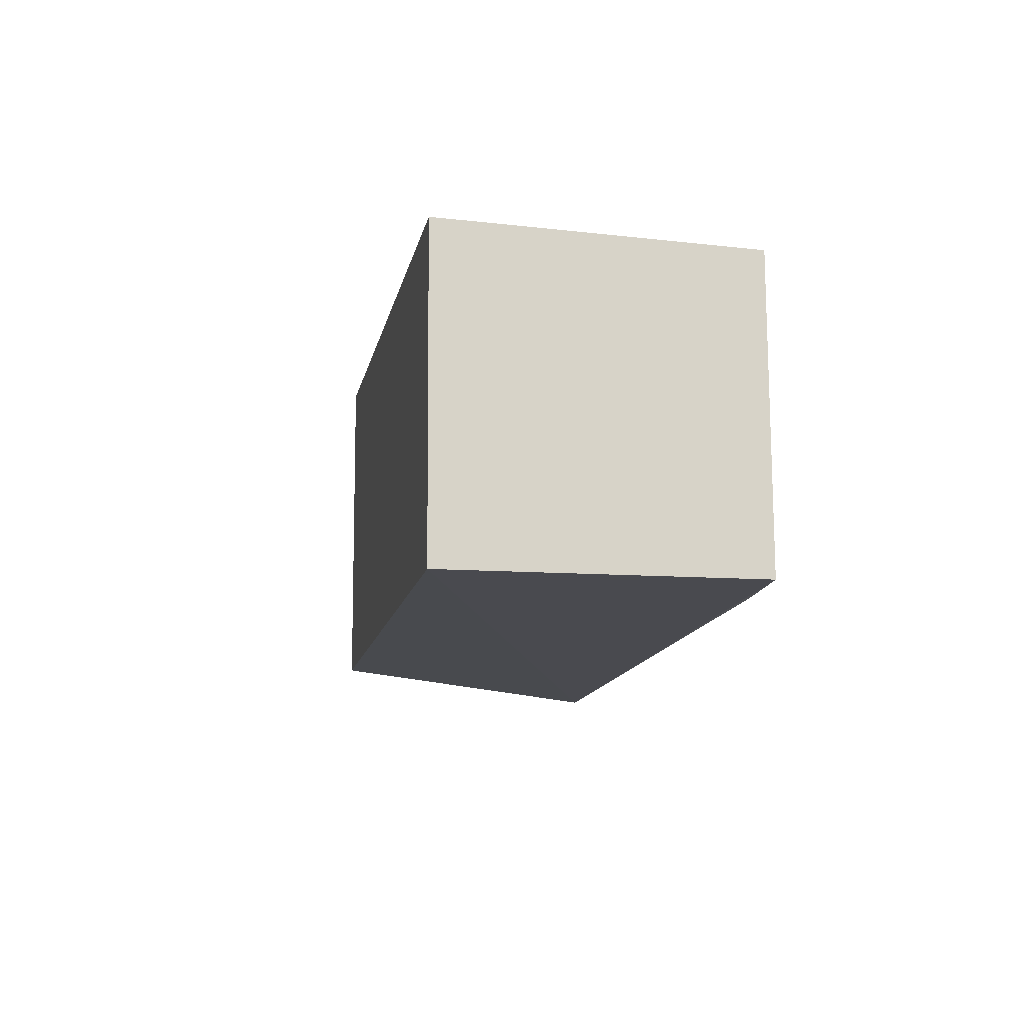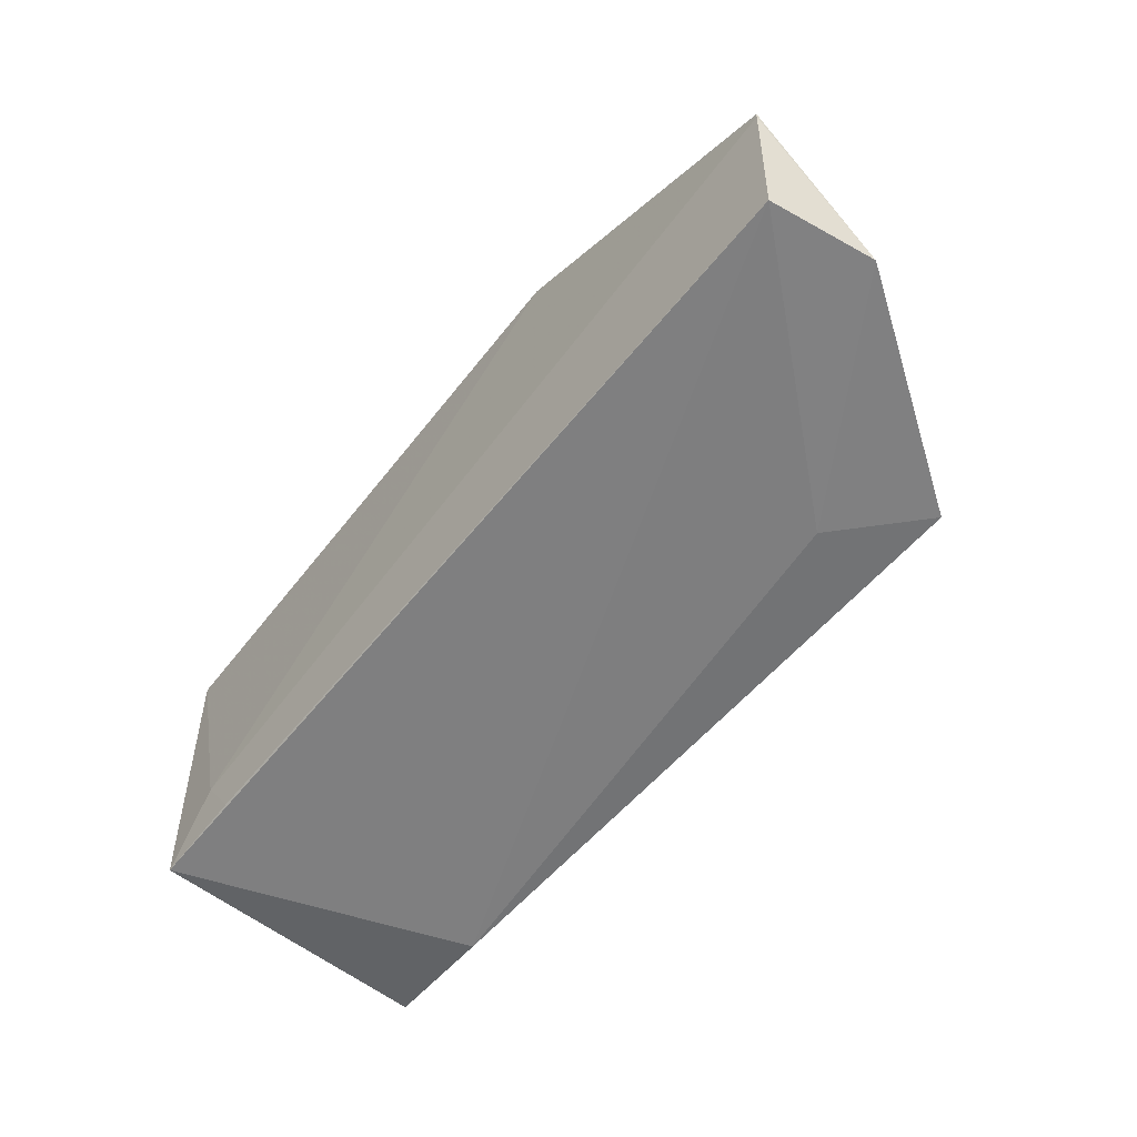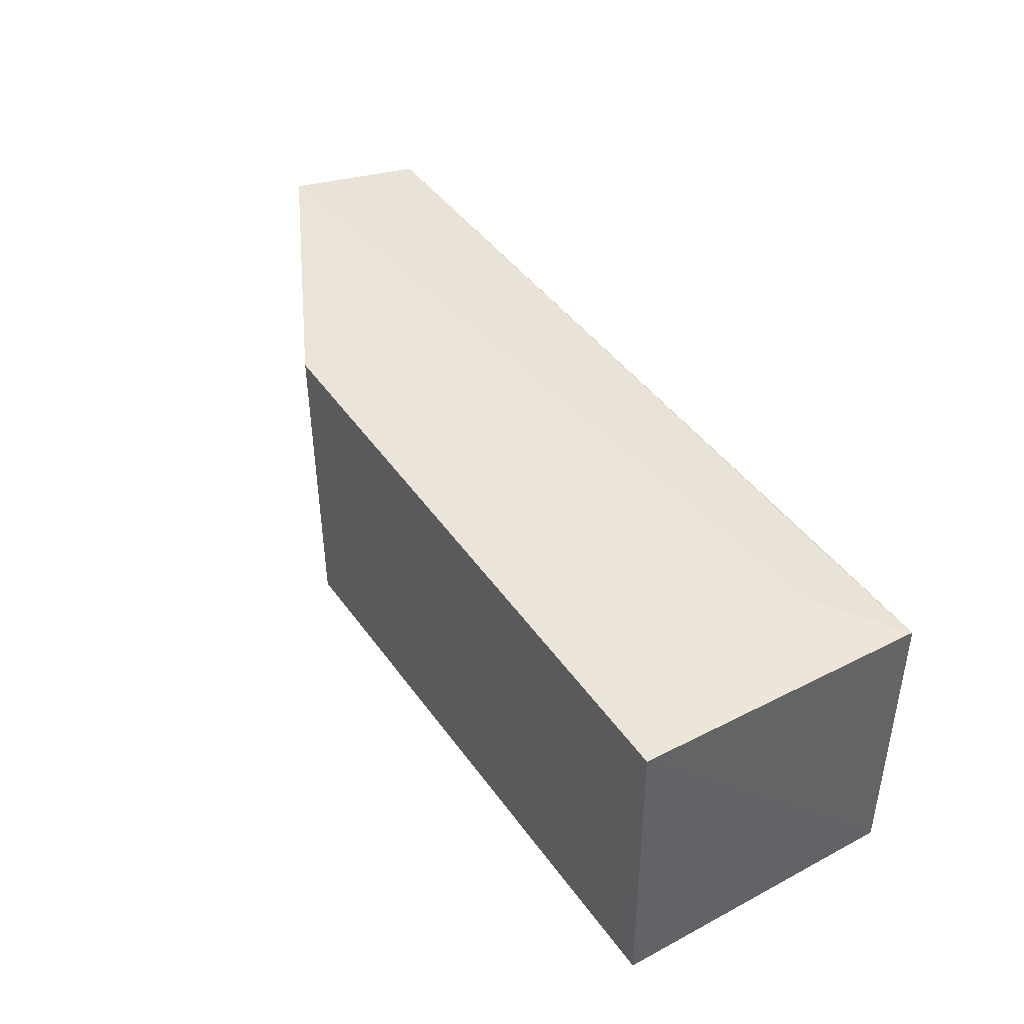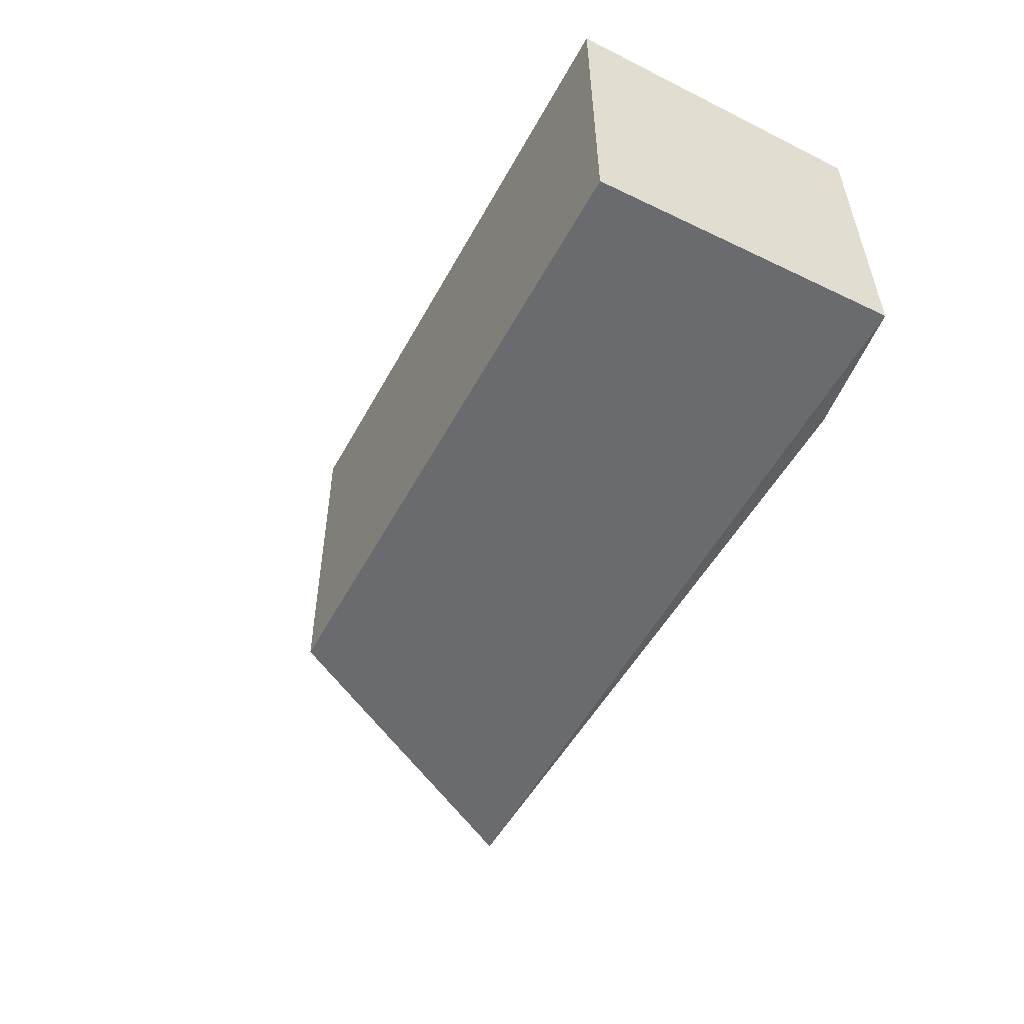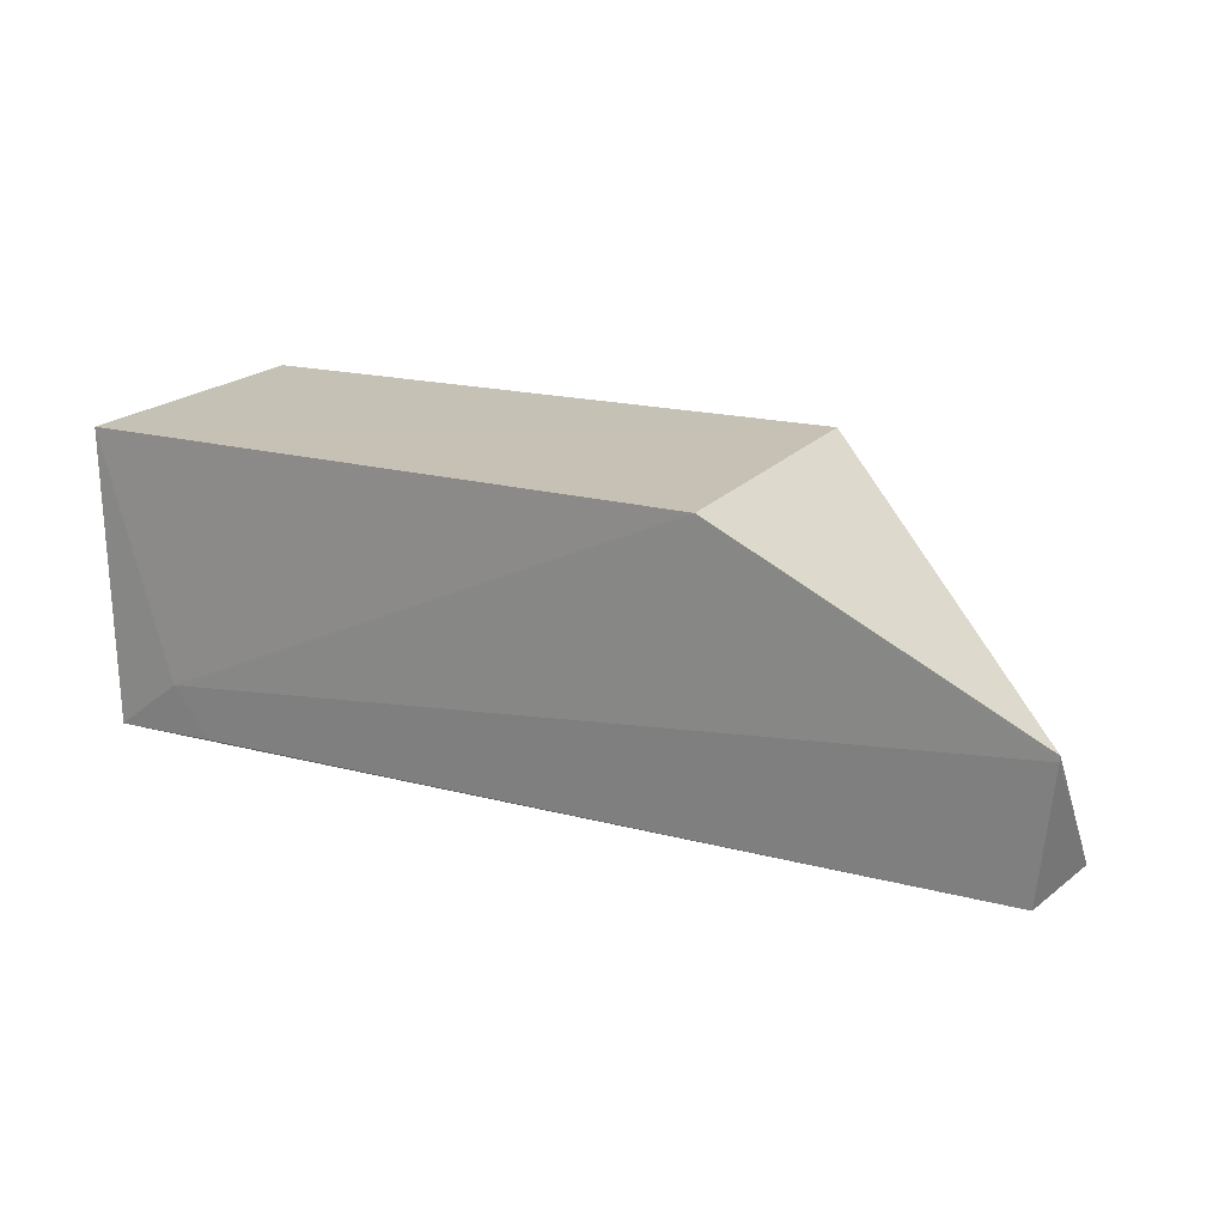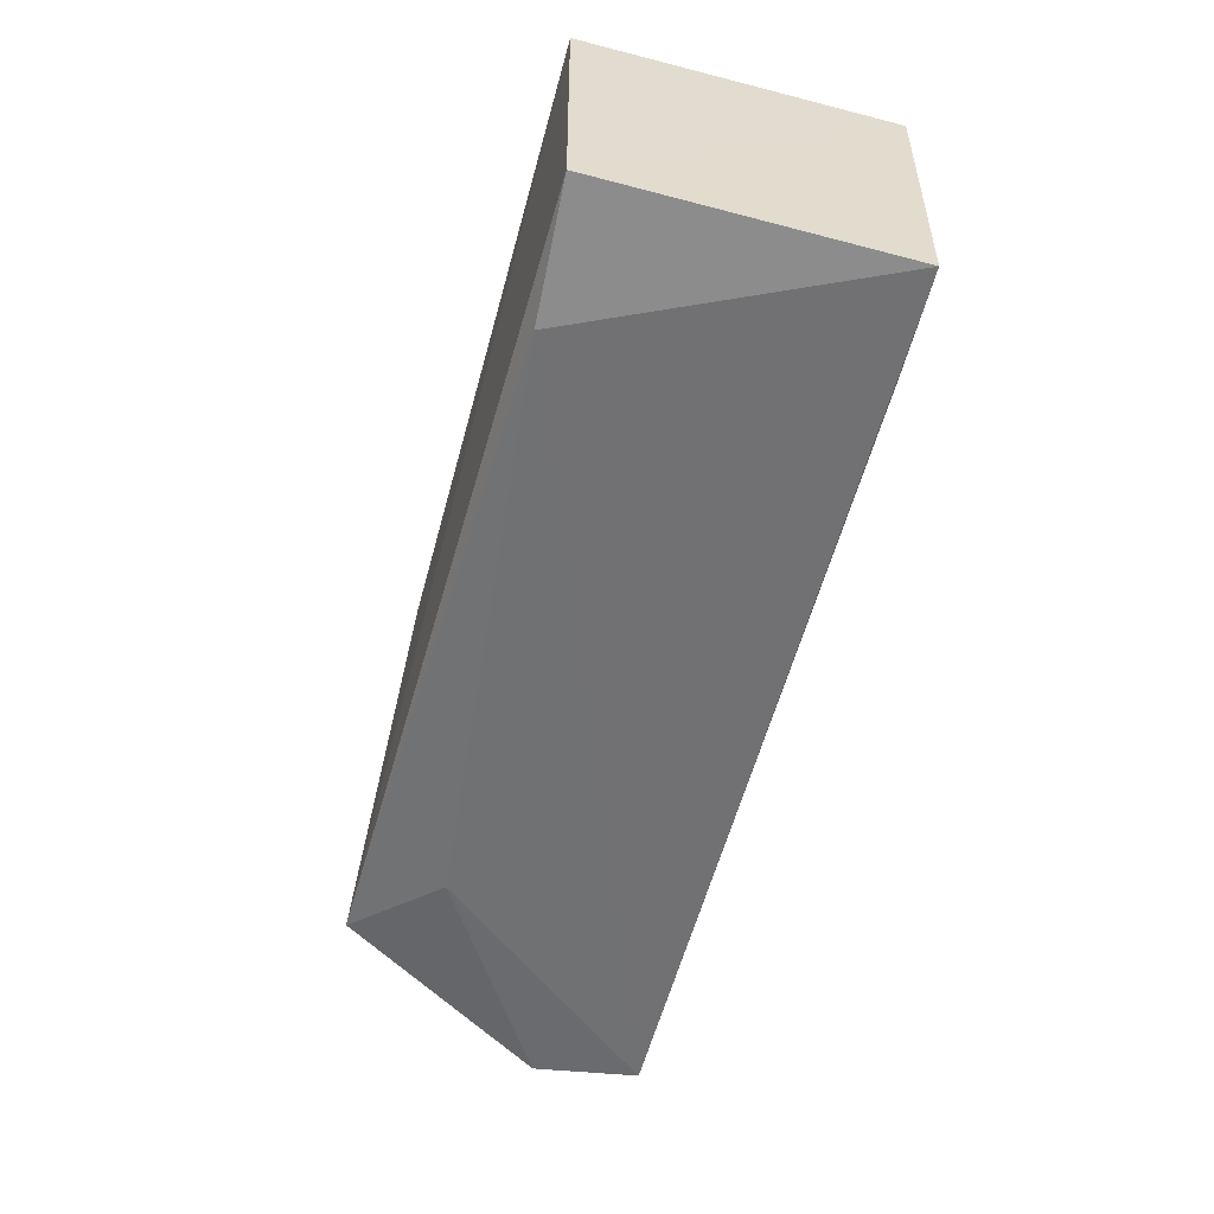
<metadata>
{"format":"obj","ext":"obj","renderer":"f3d","projection":"perspective","resolution":1024,"background":"white","views":[{"elev":-12.8,"azim":-100.6,"up":"+Z"},{"elev":-57.7,"azim":50.8,"up":"+Y"},{"elev":42.8,"azim":-122.6,"up":"+Z"},{"elev":-52.6,"azim":-117.8,"up":"+Z"},{"elev":18.7,"azim":26.1,"up":"+Y"},{"elev":-56.1,"azim":-105.1,"up":"+Y"}]}
</metadata>
<code>
v 0.0414 -0.00618 0.1479
v 0.04065 -0.01237 0.1473
v 0.03519 -0.01252 0.1333
v 0.000942 0.0005052 0.1337
v 0.0009079 -0.01249 0.1467
v 0.02791 0.0005052 0.1337
v 0.04139 -0.0124 0.1427
v 0.003987 -0.01014 0.1471
v 0.006372 -0.0133 0.1341
v 0.02793 0.0005678 0.148
v 0.04138 -0.006432 0.1479
v 0.005468 -0.01239 0.1469
v 0.0009619 0.0005796 0.1472
v 0.03175 -0.01293 0.1367
v 0.0008336 -0.0125 0.1338
f 6 1 3
f 6 3 4
f 7 3 1
f 9 2 5
f 10 1 6
f 11 7 1
f 11 2 7
f 11 10 8
f 11 1 10
f 12 8 5
f 12 5 2
f 12 11 8
f 12 2 11
f 13 5 8
f 13 8 10
f 13 10 6
f 13 6 4
f 14 7 2
f 14 2 9
f 14 9 3
f 14 3 7
f 15 9 5
f 15 4 3
f 15 3 9
f 15 13 4
f 15 5 13

</code>
